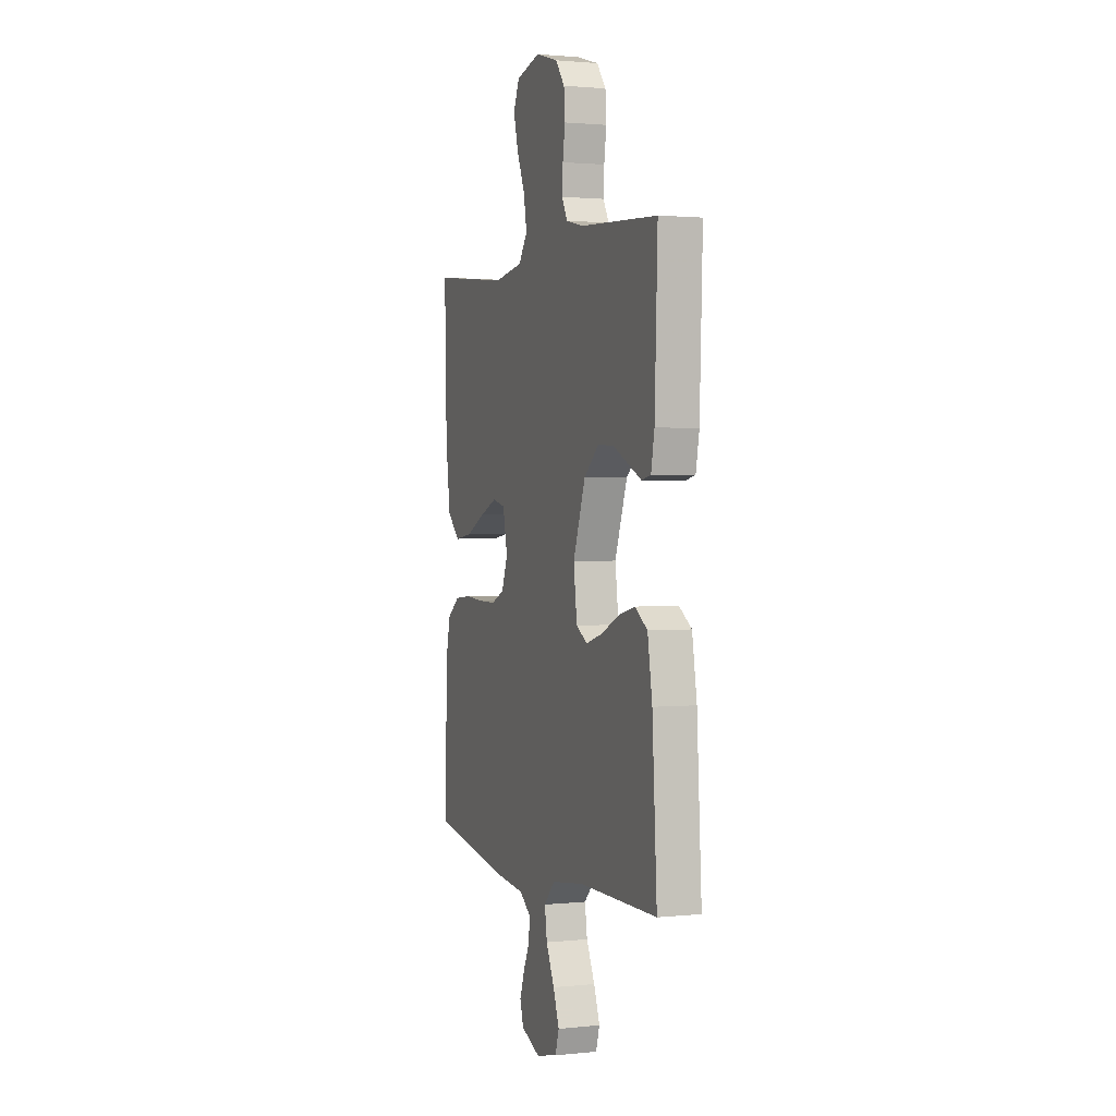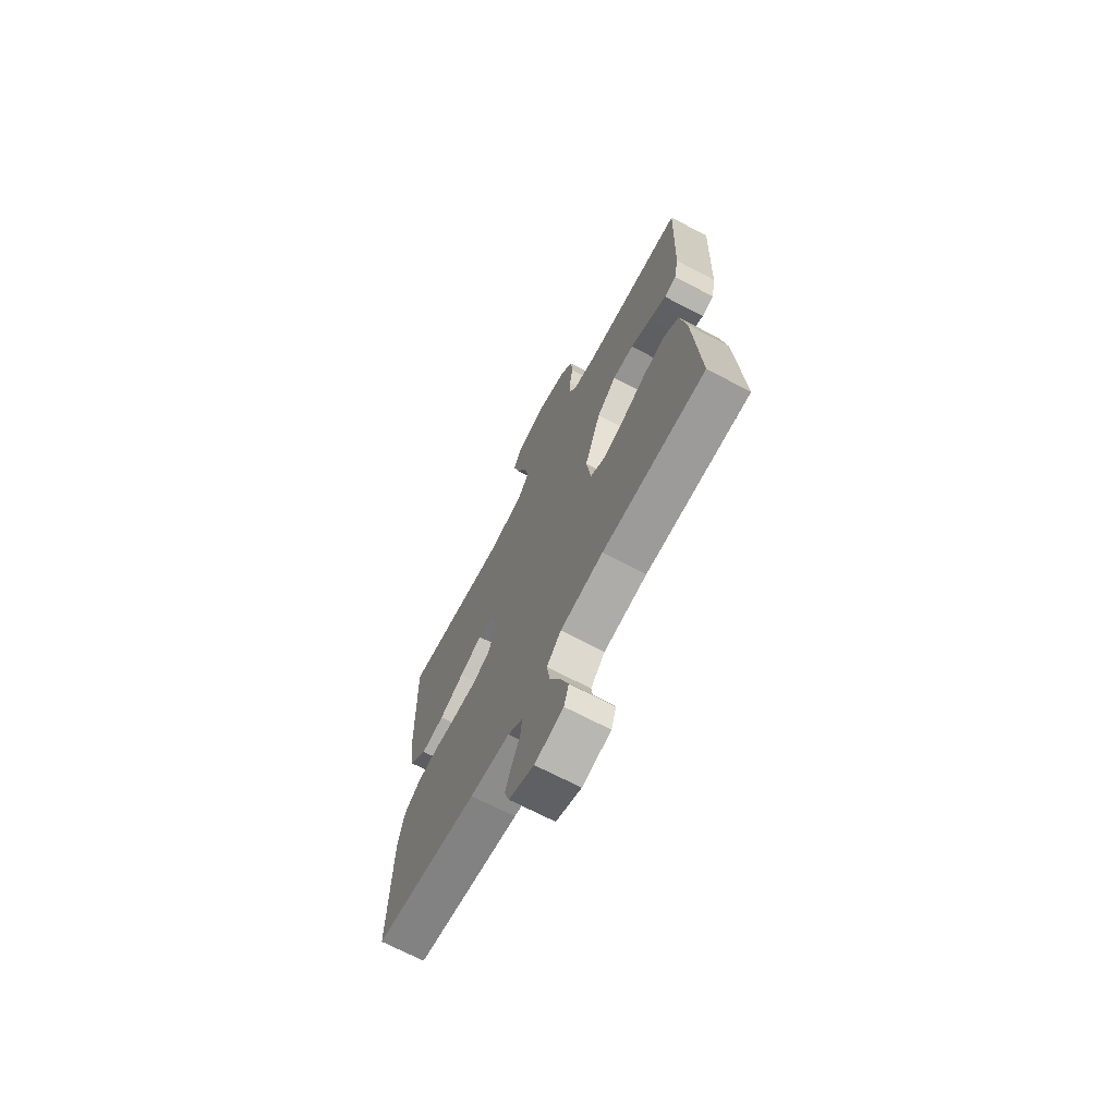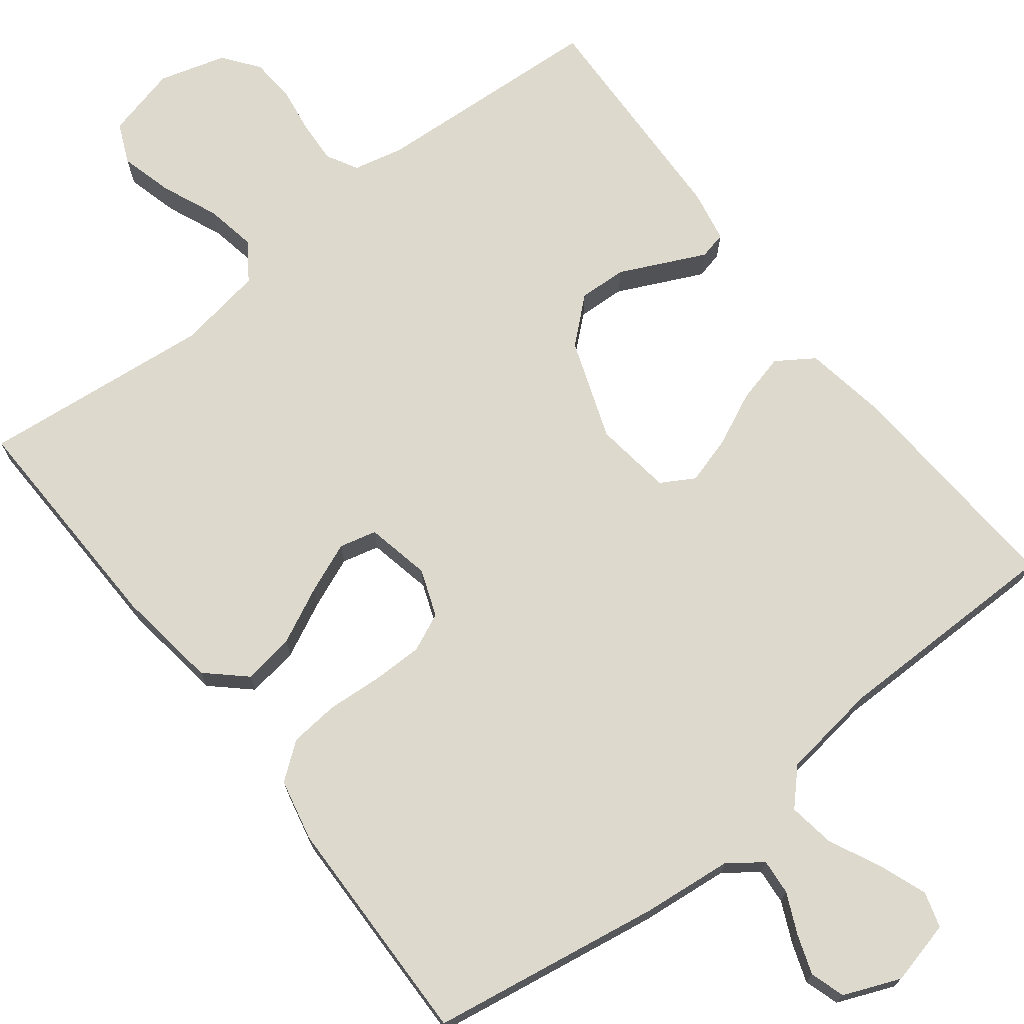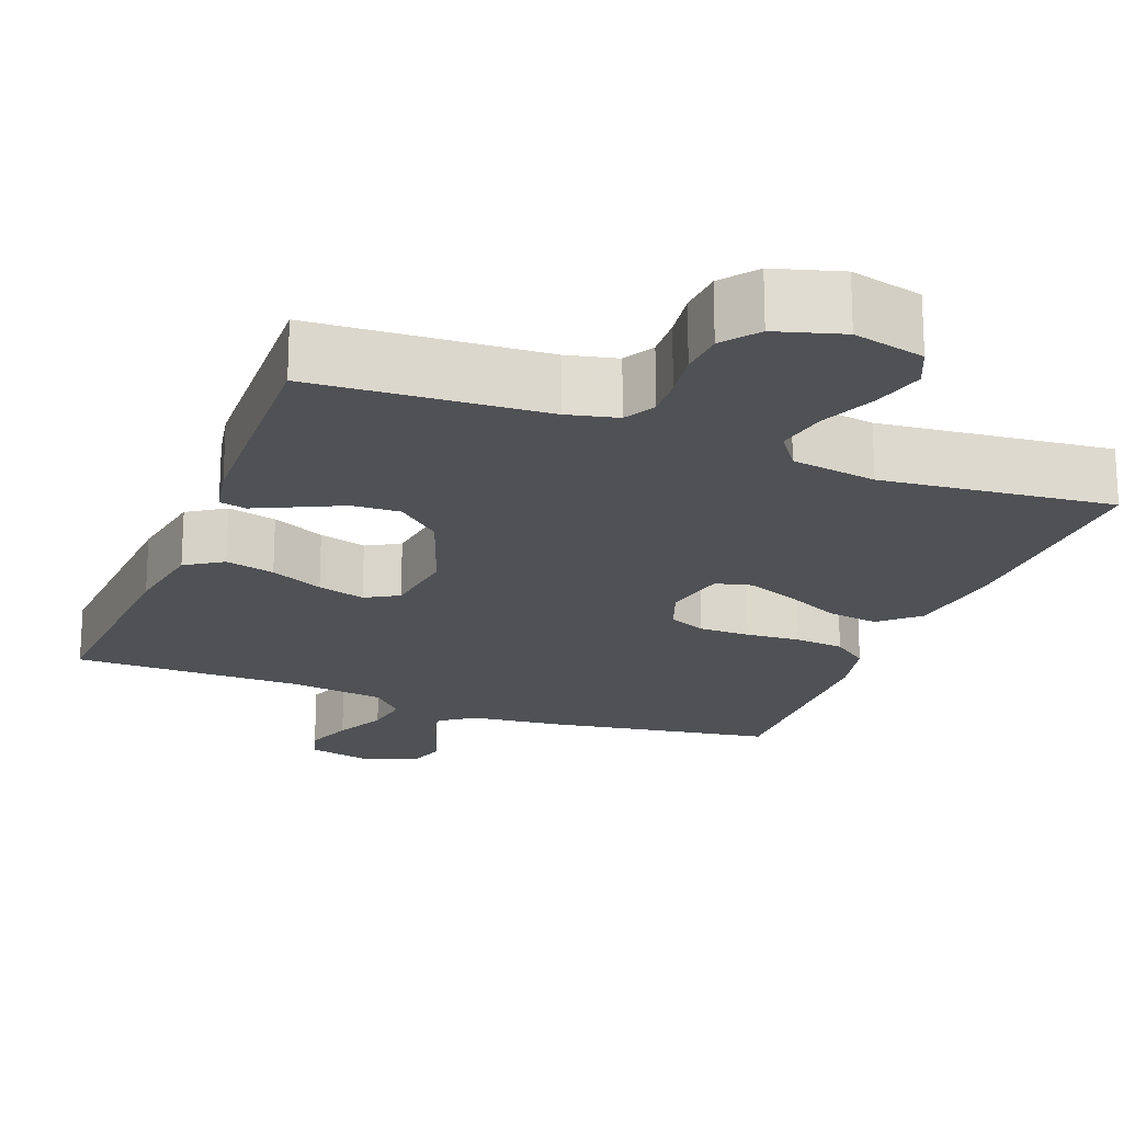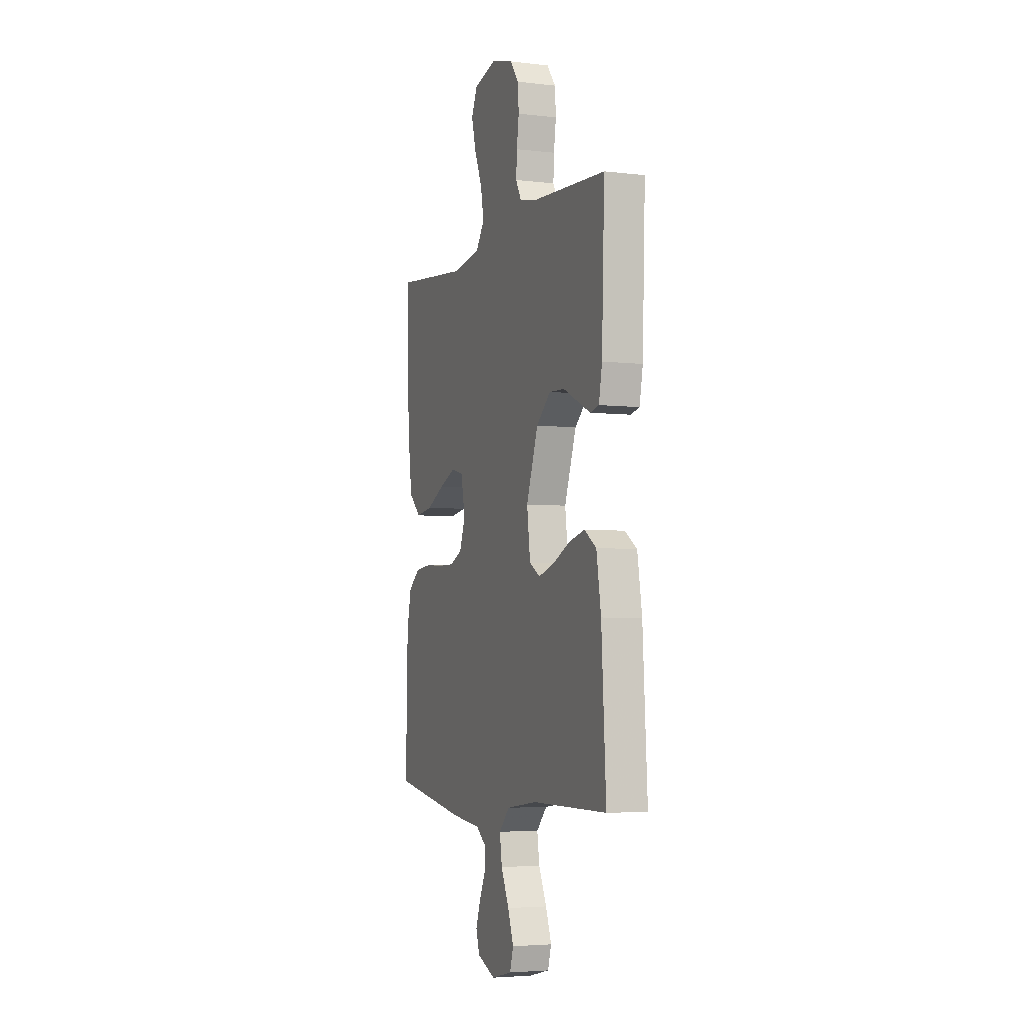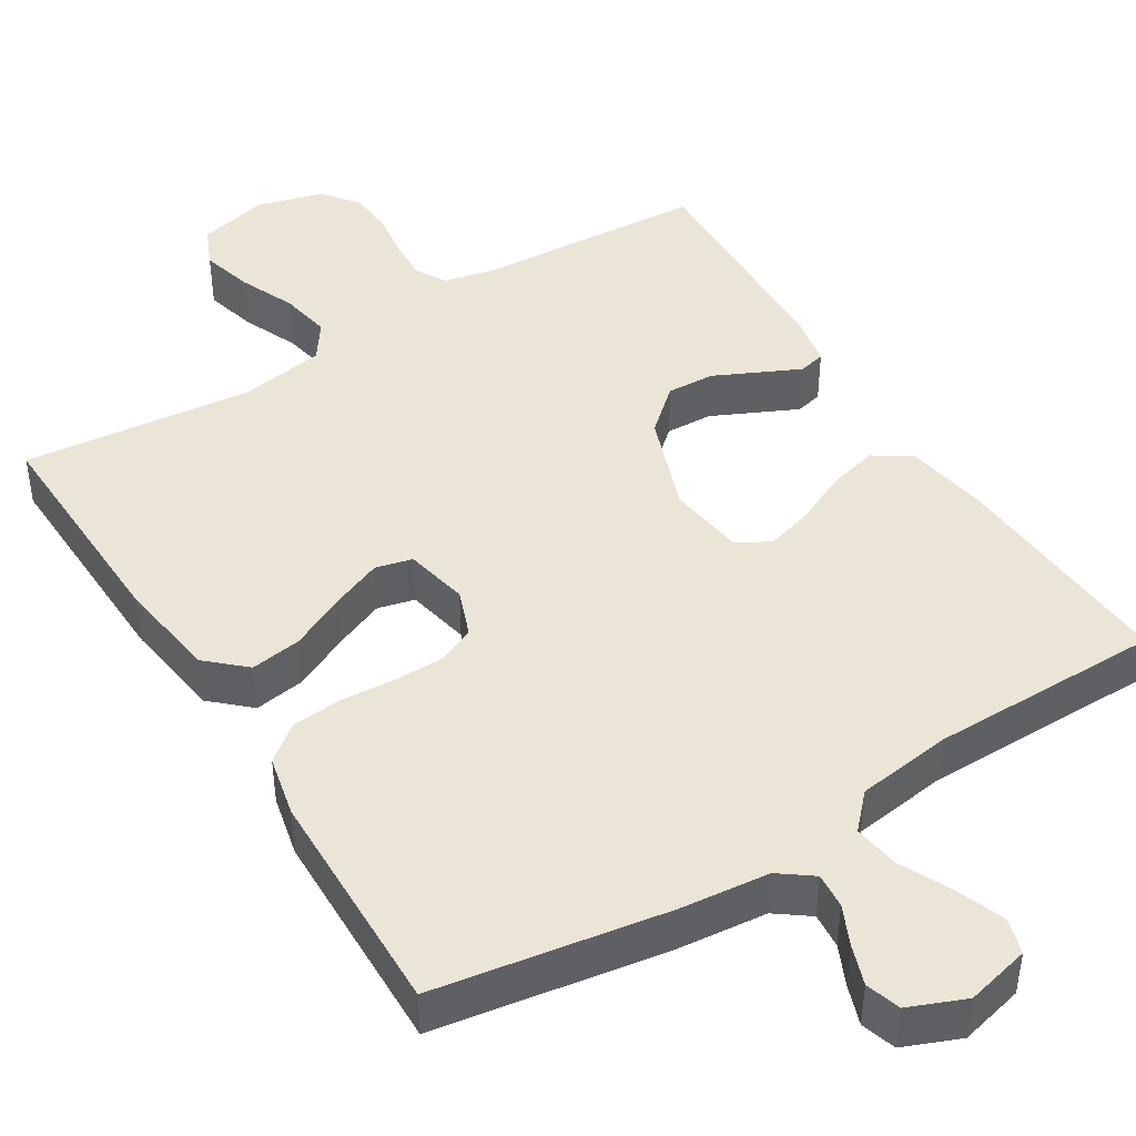
<metadata>
{"format":"obj","ext":"obj","renderer":"f3d","projection":"perspective","resolution":1024,"background":"white","views":[{"elev":1.7,"azim":-110.4,"up":"+Z"},{"elev":-69.7,"azim":-117.7,"up":"+Z"},{"elev":71.9,"azim":142.1,"up":"+Y"},{"elev":-20.1,"azim":-21.1,"up":"+Y"},{"elev":-4.4,"azim":-110.8,"up":"+Z"},{"elev":44.2,"azim":148.1,"up":"+Y"}]}
</metadata>
<code>
v 0.5 0.07 0.5
v 0.492 0.07 0.2
v 0.474 0.07 0.068
v 0.425 0.07 0.023
v 0.358 0.07 0.033
v 0.286 0.07 0.068
v 0.22 0.07 0.095
v 0.172 0.07 0.083
v 0.155 0.07 0
v 0.178 0.07 -0.061
v 0.227 0.07 -0.083
v 0.293 0.07 -0.083
v 0.364 0.07 -0.078
v 0.428 0.07 -0.084
v 0.475 0.07 -0.12
v 0.493 0.07 -0.2
v 0.5 0.07 -0.5
v 0.2 0.07 -0.549
v 0.084 0.07 -0.561
v 0.041 0.07 -0.593
v 0.045 0.07 -0.639
v 0.069 0.07 -0.691
v 0.087 0.07 -0.742
v 0.073 0.07 -0.787
v 0 0.07 -0.817
v -0.083 0.07 -0.797
v -0.097 0.07 -0.751
v -0.074 0.07 -0.689
v -0.042 0.07 -0.622
v -0.033 0.07 -0.562
v -0.075 0.07 -0.518
v -0.2 0.07 -0.501
v -0.5 0.07 -0.5
v -0.482 0.07 -0.2
v -0.464 0.07 -0.091
v -0.416 0.07 -0.059
v -0.352 0.07 -0.075
v -0.283 0.07 -0.107
v -0.221 0.07 -0.125
v -0.178 0.07 -0.1
v -0.165 0.07 0
v -0.212 0.07 0.13
v -0.269 0.07 0.18
v -0.331 0.07 0.177
v -0.39 0.07 0.149
v -0.441 0.07 0.125
v -0.476 0.07 0.133
v -0.489 0.07 0.2
v -0.5 0.07 0.5
v -0.2 0.07 0.518
v -0.135 0.07 0.533
v -0.113 0.07 0.573
v -0.116 0.07 0.627
v -0.125 0.07 0.688
v -0.121 0.07 0.746
v -0.086 0.07 0.792
v 0 0.07 0.817
v 0.093 0.07 0.794
v 0.116 0.07 0.742
v 0.098 0.07 0.674
v 0.067 0.07 0.601
v 0.055 0.07 0.535
v 0.089 0.07 0.487
v 0.2 0.07 0.469
v 0.5 0 0.5
v 0.492 0 0.2
v 0.474 0 0.068
v 0.425 0 0.023
v 0.358 0 0.033
v 0.286 0 0.068
v 0.22 0 0.095
v 0.172 0 0.083
v 0.155 0 0
v 0.178 0 -0.061
v 0.227 0 -0.083
v 0.293 0 -0.083
v 0.364 0 -0.078
v 0.428 0 -0.084
v 0.475 0 -0.12
v 0.493 0 -0.2
v 0.5 0 -0.5
v 0.2 0 -0.549
v 0.084 0 -0.561
v 0.041 0 -0.593
v 0.045 0 -0.639
v 0.069 0 -0.691
v 0.087 0 -0.742
v 0.073 0 -0.787
v 0 0 -0.817
v -0.083 0 -0.797
v -0.097 0 -0.751
v -0.074 0 -0.689
v -0.042 0 -0.622
v -0.033 0 -0.562
v -0.075 0 -0.518
v -0.2 0 -0.501
v -0.5 0 -0.5
v -0.482 0 -0.2
v -0.464 0 -0.091
v -0.416 0 -0.059
v -0.352 0 -0.075
v -0.283 0 -0.107
v -0.221 0 -0.125
v -0.178 0 -0.1
v -0.165 0 0
v -0.212 0 0.13
v -0.269 0 0.18
v -0.331 0 0.177
v -0.39 0 0.149
v -0.441 0 0.125
v -0.476 0 0.133
v -0.489 0 0.2
v -0.5 0 0.5
v -0.2 0 0.518
v -0.135 0 0.533
v -0.113 0 0.573
v -0.116 0 0.627
v -0.125 0 0.688
v -0.121 0 0.746
v -0.086 0 0.792
v 0 0 0.817
v 0.093 0 0.794
v 0.116 0 0.742
v 0.098 0 0.674
v 0.067 0 0.601
v 0.055 0 0.535
v 0.089 0 0.487
v 0.2 0 0.469
f 58 59 60 61
f 58 61 62
f 57 58 62
f 56 57 62
f 53 54 55 56
f 52 53 56 62
f 51 52 62 63
f 47 48 49 50
f 47 50 51 63
f 44 45 46 47
f 35 36 37 38
f 35 38 39
f 32 33 34 35
f 31 32 35 39
f 30 31 39 40
f 26 27 28 29
f 24 25 26 29
f 24 29 30
f 21 22 23 24
f 21 24 30 40
f 16 17 18 19
f 16 19 20
f 15 16 20
f 12 13 14 15
f 11 12 15 20
f 10 11 20
f 9 10 20
f 3 4 5 6
f 3 6 7
f 64 1 2 3
f 64 3 7
f 44 47 63 64
f 43 44 64
f 42 43 64 7
f 41 42 7 8
f 20 21 40 41
f 9 20 41
f 8 9 41
f 125 124 123 122
f 126 125 122
f 126 122 121
f 126 121 120
f 120 119 118 117
f 126 120 117 116
f 127 126 116 115
f 114 113 112 111
f 127 115 114 111
f 111 110 109 108
f 102 101 100 99
f 103 102 99
f 99 98 97 96
f 103 99 96 95
f 104 103 95 94
f 93 92 91 90
f 93 90 89 88
f 94 93 88
f 88 87 86 85
f 104 94 88 85
f 83 82 81 80
f 84 83 80
f 84 80 79
f 79 78 77 76
f 84 79 76 75
f 84 75 74
f 84 74 73
f 70 69 68 67
f 71 70 67
f 67 66 65 128
f 71 67 128
f 128 127 111 108
f 128 108 107
f 71 128 107 106
f 72 71 106 105
f 105 104 85 84
f 105 84 73
f 105 73 72
f 1 65 66 2
f 2 66 67 3
f 3 67 68 4
f 4 68 69 5
f 5 69 70 6
f 6 70 71 7
f 7 71 72 8
f 8 72 73 9
f 9 73 74 10
f 10 74 75 11
f 11 75 76 12
f 12 76 77 13
f 13 77 78 14
f 14 78 79 15
f 15 79 80 16
f 16 80 81 17
f 17 81 82 18
f 18 82 83 19
f 19 83 84 20
f 20 84 85 21
f 21 85 86 22
f 22 86 87 23
f 23 87 88 24
f 24 88 89 25
f 25 89 90 26
f 26 90 91 27
f 27 91 92 28
f 28 92 93 29
f 29 93 94 30
f 30 94 95 31
f 31 95 96 32
f 32 96 97 33
f 33 97 98 34
f 34 98 99 35
f 35 99 100 36
f 36 100 101 37
f 37 101 102 38
f 38 102 103 39
f 39 103 104 40
f 40 104 105 41
f 41 105 106 42
f 42 106 107 43
f 43 107 108 44
f 44 108 109 45
f 45 109 110 46
f 46 110 111 47
f 47 111 112 48
f 48 112 113 49
f 49 113 114 50
f 50 114 115 51
f 51 115 116 52
f 52 116 117 53
f 53 117 118 54
f 54 118 119 55
f 55 119 120 56
f 56 120 121 57
f 57 121 122 58
f 58 122 123 59
f 59 123 124 60
f 60 124 125 61
f 61 125 126 62
f 62 126 127 63
f 63 127 128 64
f 64 128 65 1

</code>
